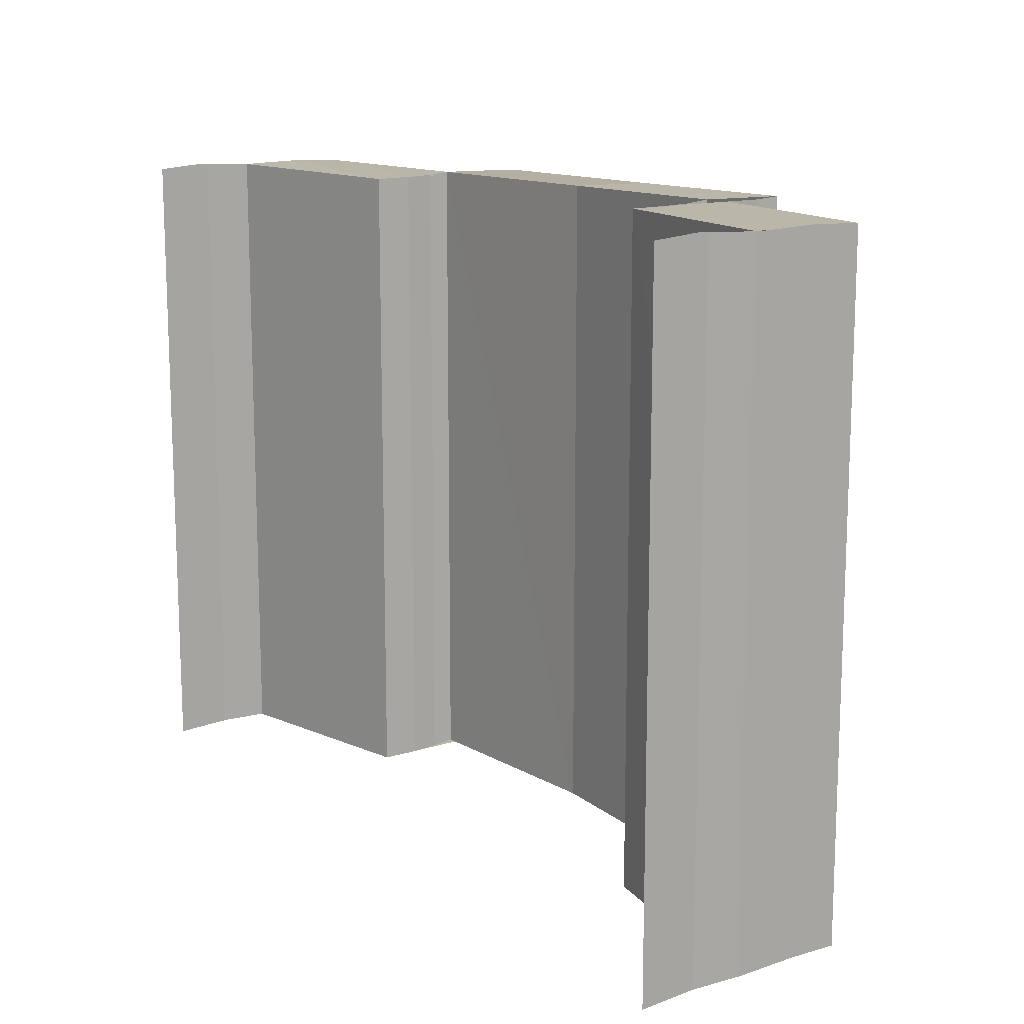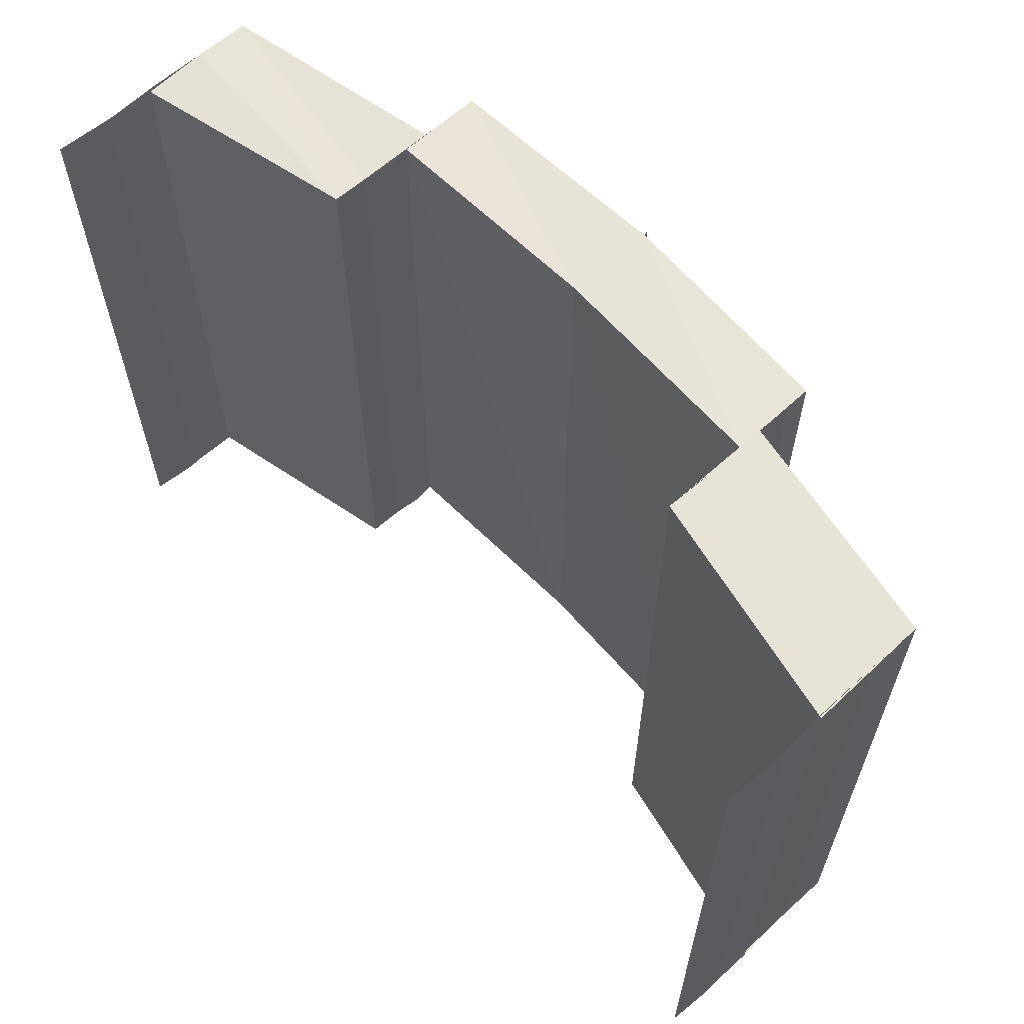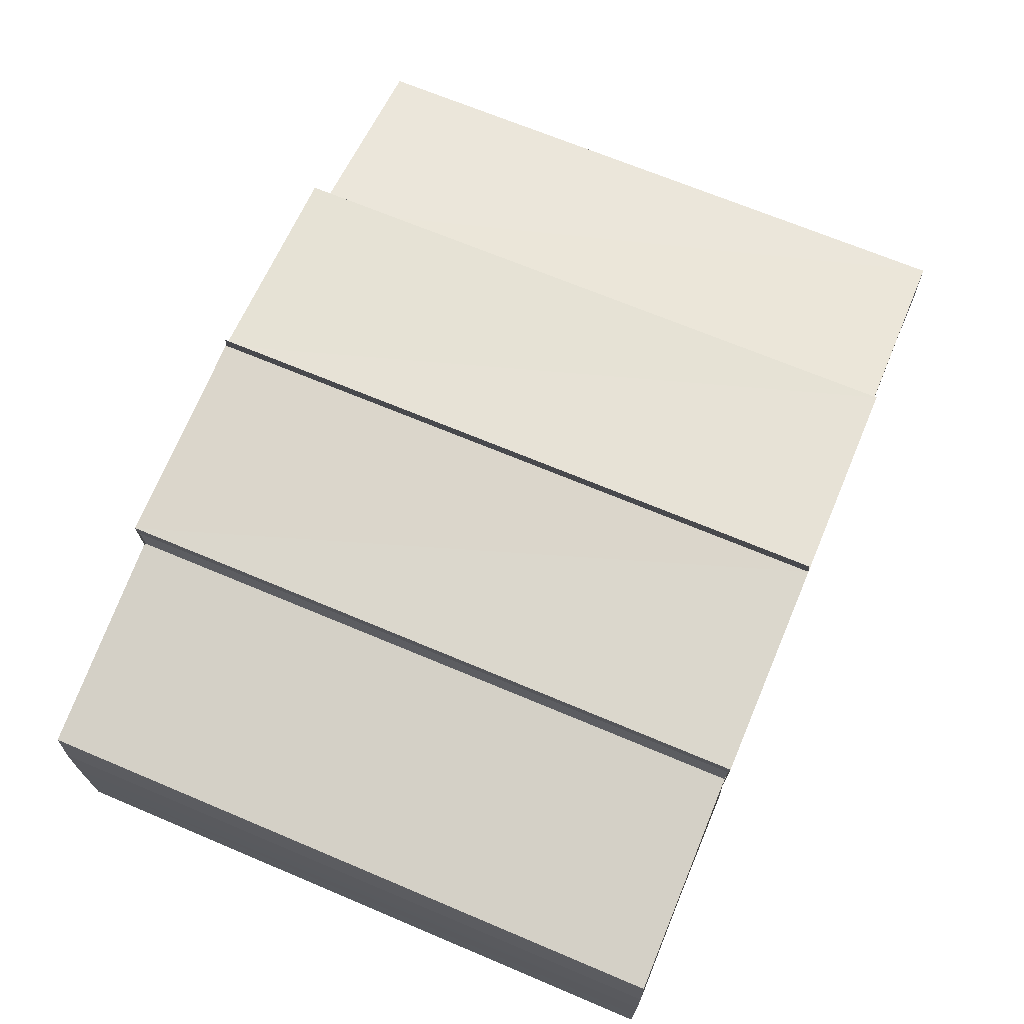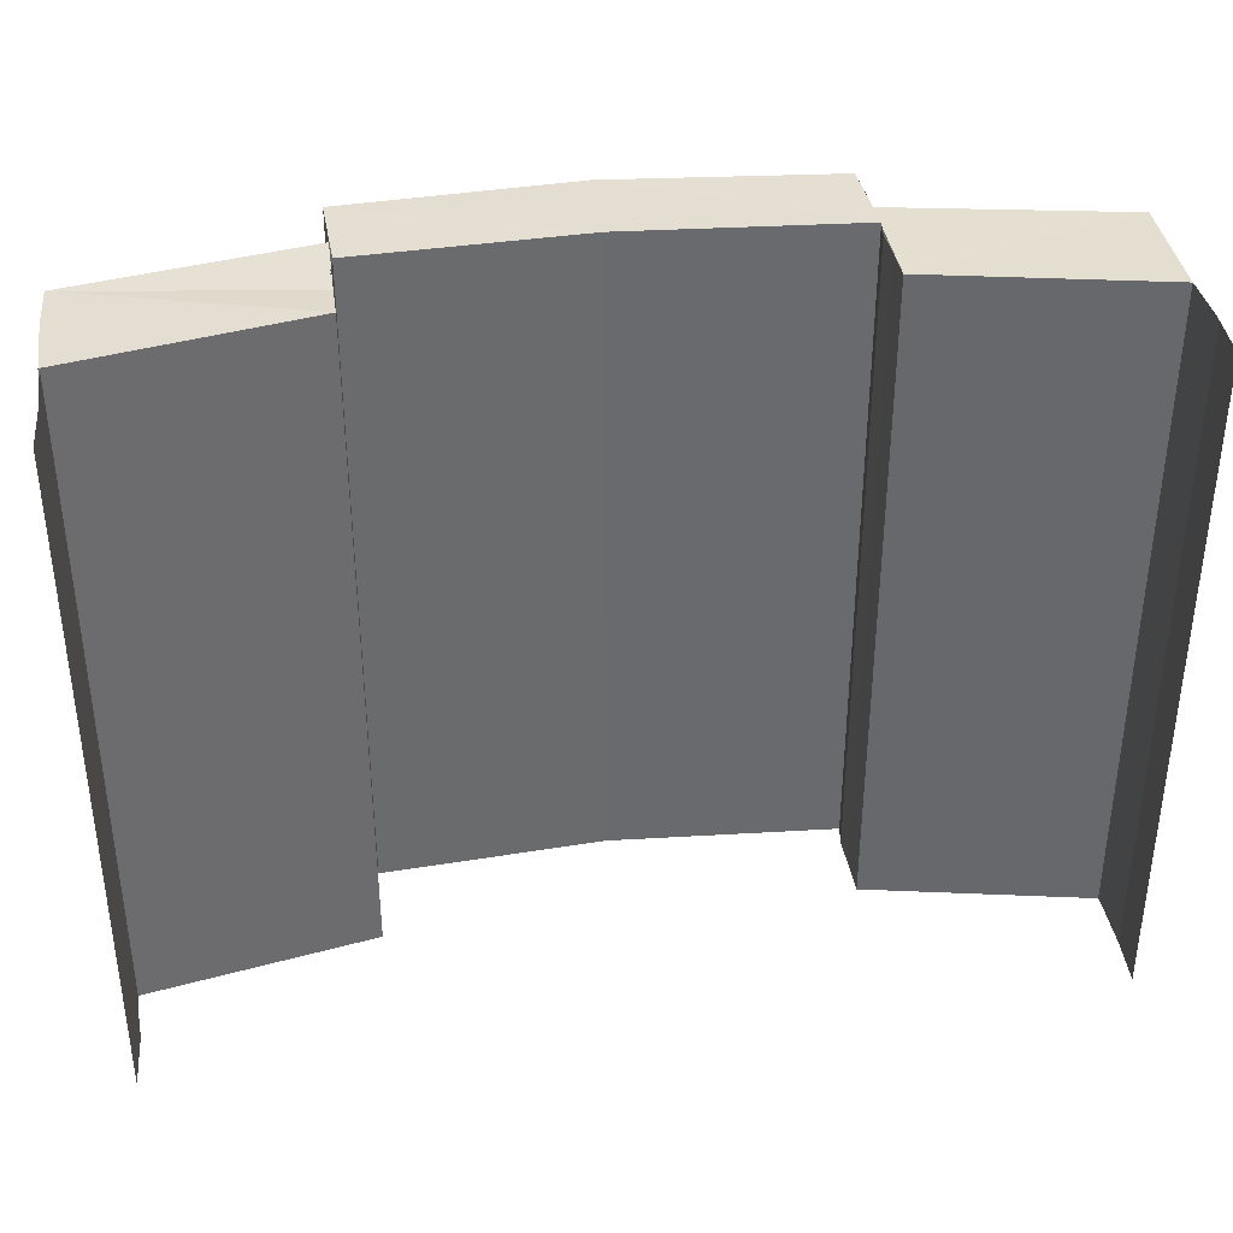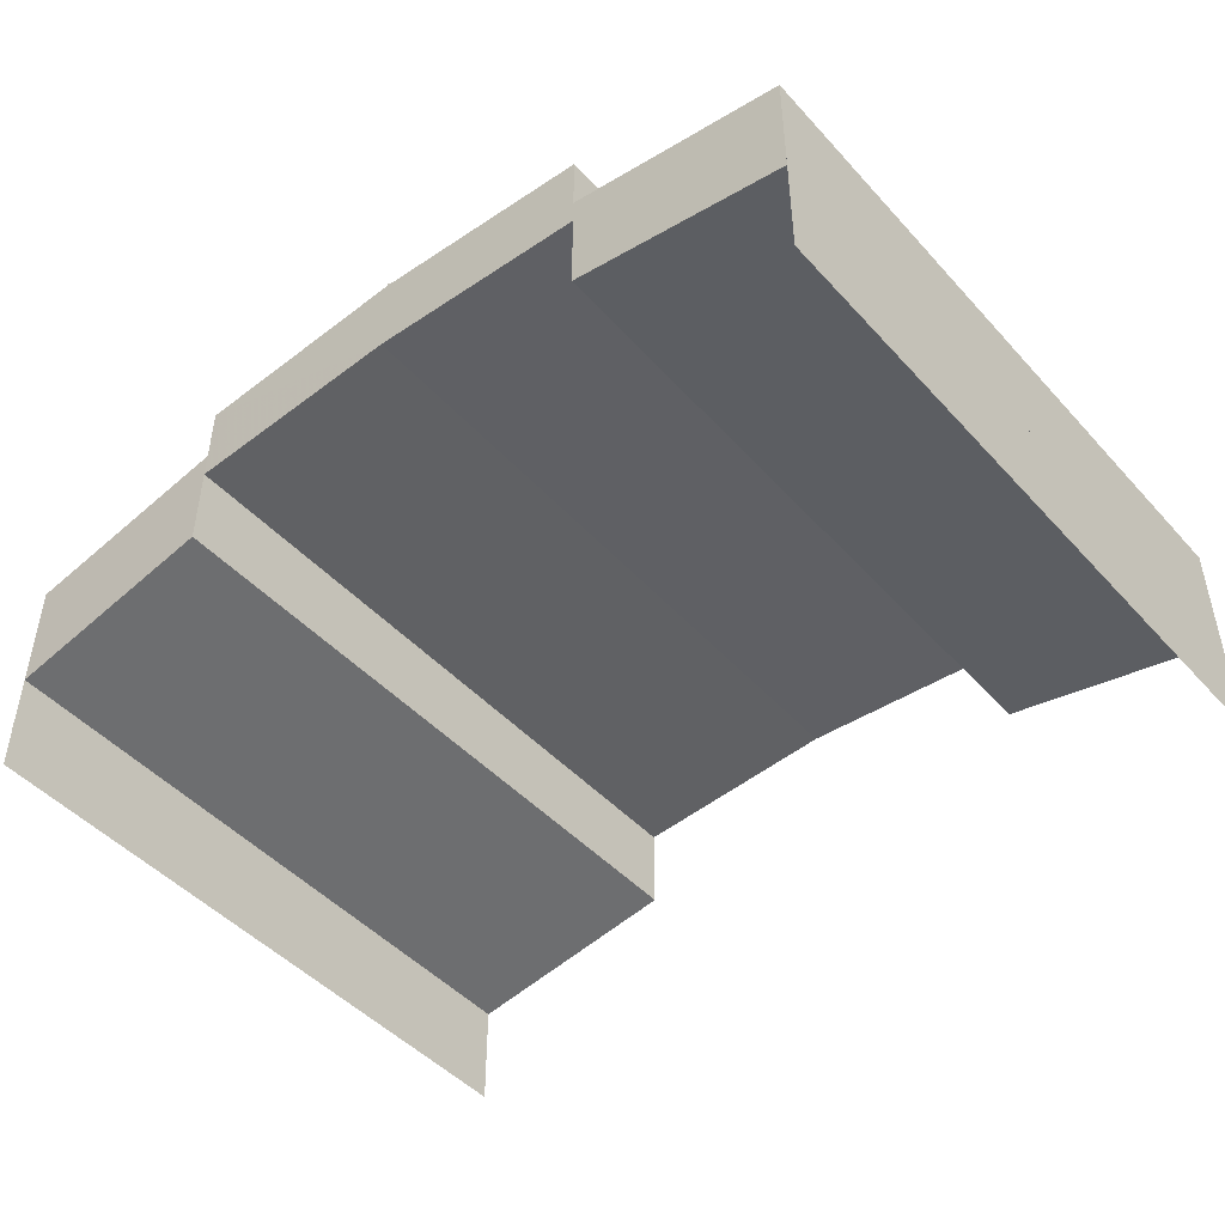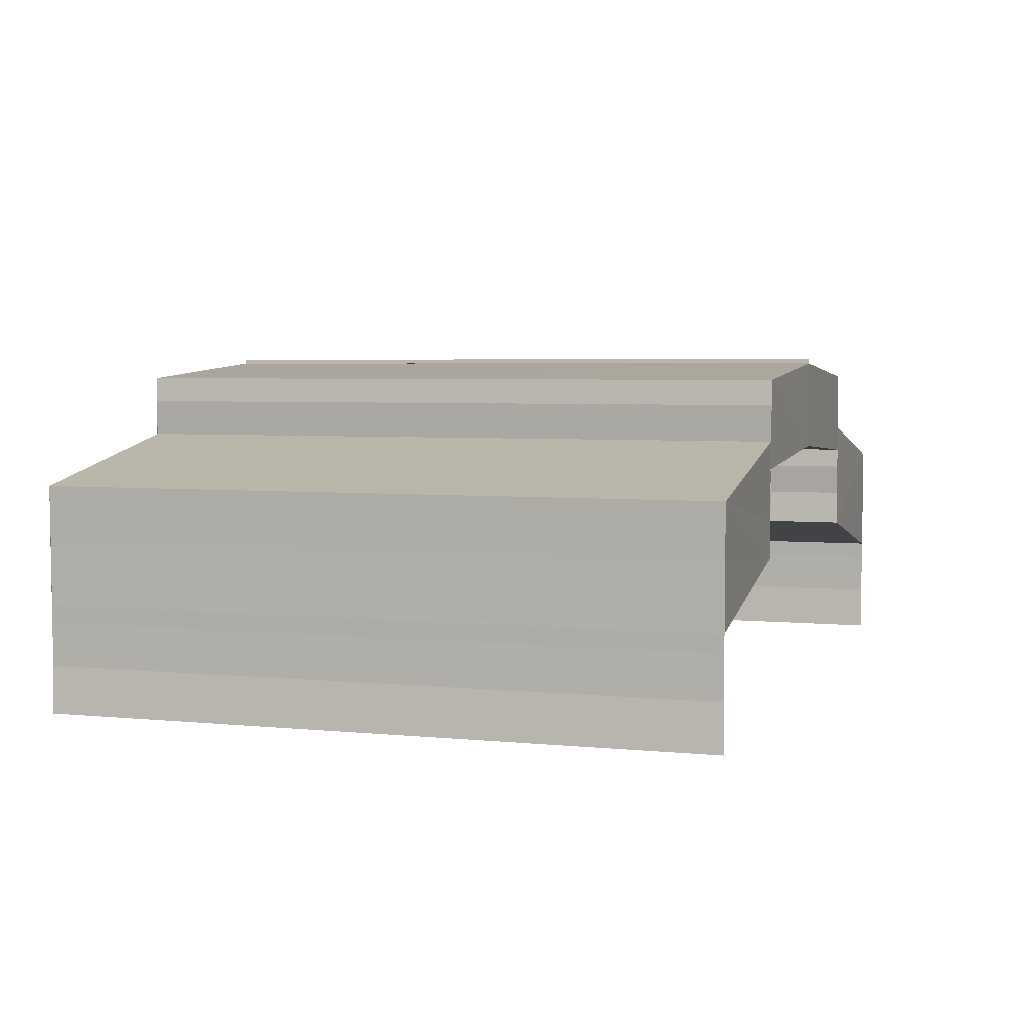
<metadata>
{"format":"obj","ext":"obj","renderer":"f3d","projection":"perspective","resolution":1024,"background":"white","views":[{"elev":13.6,"azim":-124.8,"up":"+Y"},{"elev":61.6,"azim":-132.6,"up":"+Y"},{"elev":68.5,"azim":112.8,"up":"+Z"},{"elev":37.2,"azim":171.9,"up":"+Y"},{"elev":-46.2,"azim":39.3,"up":"+Z"},{"elev":4.4,"azim":-72.3,"up":"+Z"}]}
</metadata>
<code>
o 5283
v 2168 1896 12.45
v 2168 1896 12.45
v 2168 1896 12.45
v 2168 1896 12.44
v 2168 1896 12.45
v 2168 1896 12.45
v 2168 1896 12.45
v 2168 1896 12.45
v 2168 1896 12.45
v 2168 1896 12.45
v 2168 1896 12.45
v 2168 1896 12.45
v 2168 1896 12.45
v 2168 1896 12.45
v 2168 1896 12.45
v 2168 1896 12.45
v 2168 1896 12.46
v 2168 1896 12.44
v 2168 1896 12.44
v 2168 1896 12.45
v 2168 1896 12.45
v 2168 1896 12.45
v 2168 1896 12.45
v 2168 1896 12.45
v 2168 1896 12.45
v 2168 1896 12.45
v 2168 1896 12.45
v 2168 1896 12.45
v 2168 1896 12.45
v 2168 1896 12.46
v 2168 1896 12.45
v 2168 1896 12.45
v 2168 1896 12.45
v 2168 1896 12.45
v 2168 1896 12.46
v 2168 1896 12.45
v 2168 1896 12.45
v 2168 1896 12.45
v 2168 1896 12.45
v 2168 1896 12.46
v 2168 1896 12.46
v 2168 1896 12.46
v 2168 1896 12.46
v 2168 1896 12.46
v 2168 1896 12.46
v 2168 1896 12.46
v 2168 1896 12.46
v 2168 1896 12.46
v 2168 1896 12.46
v 2168 1896 12.46
v 2168 1896 12.46
v 2168 1896 12.45
v 2168 1896 12.46
v 2168 1896 12.46
v 2168 1896 12.46
v 2168 1896 12.46
v 2168 1896 12.46
v 2168 1896 12.46
v 2168 1896 12.46
v 2168 1896 12.46
v 2168 1896 12.46
v 2168 1896 12.46
v 2168 1896 12.45
v 2168 1896 12.45
v 2168 1896 12.46
v 2168 1896 12.46
v 2168 1896 12.45
v 2168 1896 12.45
v 2168 1896 12.46
v 2168 1896 12.45
v 2168 1896 12.45
v 2168 1896 12.45
v 2168 1896 12.45
v 2168 1896 12.45
v 2168 1896 12.46
v 2168 1896 12.45
v 2168 1896 12.45
v 2168 1896 12.45
v 2168 1896 12.46
v 2168 1896 12.46
v 2168 1896 12.46
v 2168 1896 12.46
v 2168 1896 12.46
v 2168 1896 12.46
v 2168 1896 12.46
v 2168 1896 12.46
v 2168 1896 12.46
v 2168 1896 12.46
v 2168 1896 12.46
v 2168 1896 12.46
v 2168 1896 12.46
v 2168 1896 12.46
v 2168 1896 12.46
v 2168 1896 12.46
v 2168 1896 12.46
v 2168 1896 12.46
v 2168 1896 12.46
v 2168 1896 12.46
v 2168 1896 12.45
v 2168 1896 12.46
v 2168 1896 12.46
v 2168 1896 12.46
v 2168 1896 12.46
v 2168 1896 12.46
v 2168 1896 12.46
v 2168 1896 12.46
v 2168 1896 12.46
v 2168 1896 12.46
v 2168 1896 12.46
v 2168 1896 12.46
v 2168 1896 12.46
v 2168 1896 12.46
v 2168 1896 12.46
v 2168 1896 12.46
v 2168 1896 12.46
v 2168 1896 12.46
v 2168 1896 12.46
v 2168 1896 12.46
v 2168 1896 12.46
v 2168 1896 12.46
v 2168 1896 12.46
v 2168 1896 12.45
v 2168 1896 12.45
v 2168 1896 12.46
v 2168 1896 12.45
v 2168 1896 12.45
v 2168 1896 12.45
v 2168 1896 12.45
v 2168 1896 12.45
v 2168 1896 12.45
v 2168 1896 12.45
v 2168 1896 12.45
v 2168 1896 12.45
v 2168 1896 12.45
v 2168 1896 12.45
v 2168 1896 12.45
v 2168 1896 12.45
v 2168 1896 12.44
v 2168 1896 12.44
v 2168 1896 12.44
v 2168 1896 12.45
v 2168 1896 12.45
v 2168 1896 12.44
v 2168 1896 12.45
v 2168 1896 12.45
v 2168 1896 12.45
v 2168 1896 12.45
f 1 2 3
f 4 1 3
f 2 5 3
f 2 6 5
f 6 7 5
f 8 9 6
f 9 10 11
f 11 12 7
f 12 13 14
f 15 16 7
f 16 17 12
f 18 3 19
f 19 20 18
f 20 21 4
f 20 22 21
f 22 23 21
f 24 25 23
f 26 27 28
f 29 30 27
f 31 32 26
f 32 33 29
f 33 34 29
f 33 35 34
f 32 36 37
f 31 37 38
f 39 40 31
f 41 42 34
f 42 43 44
f 43 45 46
f 47 44 48
f 47 48 49
f 50 47 49
f 50 51 52
f 53 54 48
f 54 55 35
f 55 56 57
f 58 59 60
f 61 62 59
f 63 64 61
f 65 63 66
f 63 67 64
f 67 68 64
f 69 70 67
f 70 71 72
f 72 73 68
f 73 74 75
f 76 77 68
f 77 78 73
f 79 80 81
f 82 80 83
f 80 84 85
f 80 84 86
f 87 88 89
f 90 91 88
f 92 93 90
f 92 94 93
f 94 95 93
f 96 92 97
f 98 99 95
f 100 101 102
f 103 101 104
f 101 105 106
f 101 105 107
f 108 109 110
f 108 111 110
f 109 112 113
f 111 114 113
f 115 116 117
f 115 118 117
f 116 119 120
f 118 121 120
f 122 123 124
f 125 126 122
f 127 128 123
f 122 127 129
f 129 130 131
f 132 133 130
f 127 134 132
f 134 135 132
f 134 136 135
f 136 137 135
f 138 137 136
f 139 140 137
f 140 139 141
f 142 143 141
f 142 141 144
f 145 142 144
f 145 146 147

</code>
